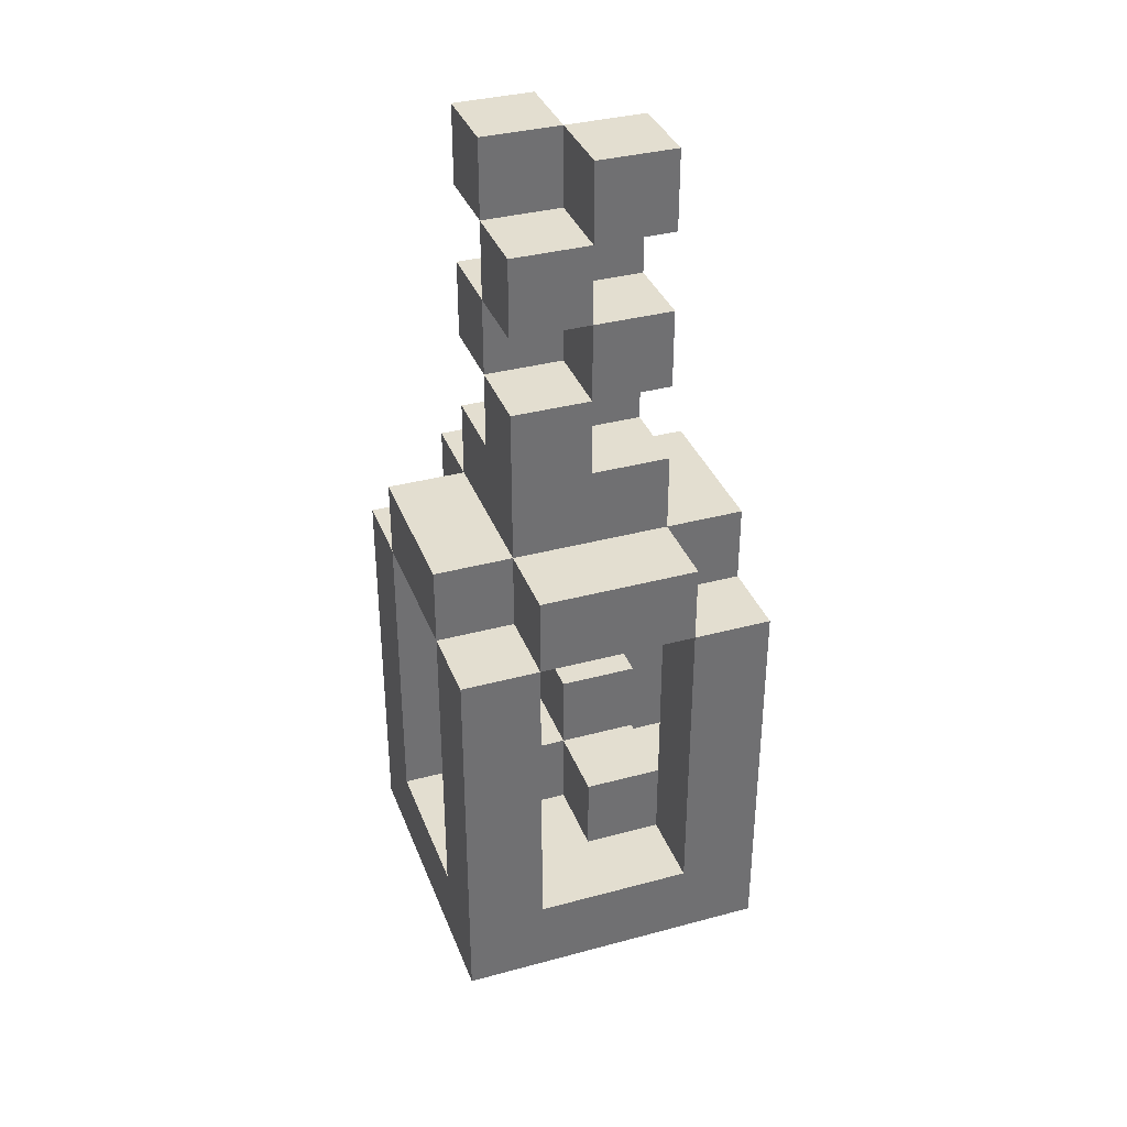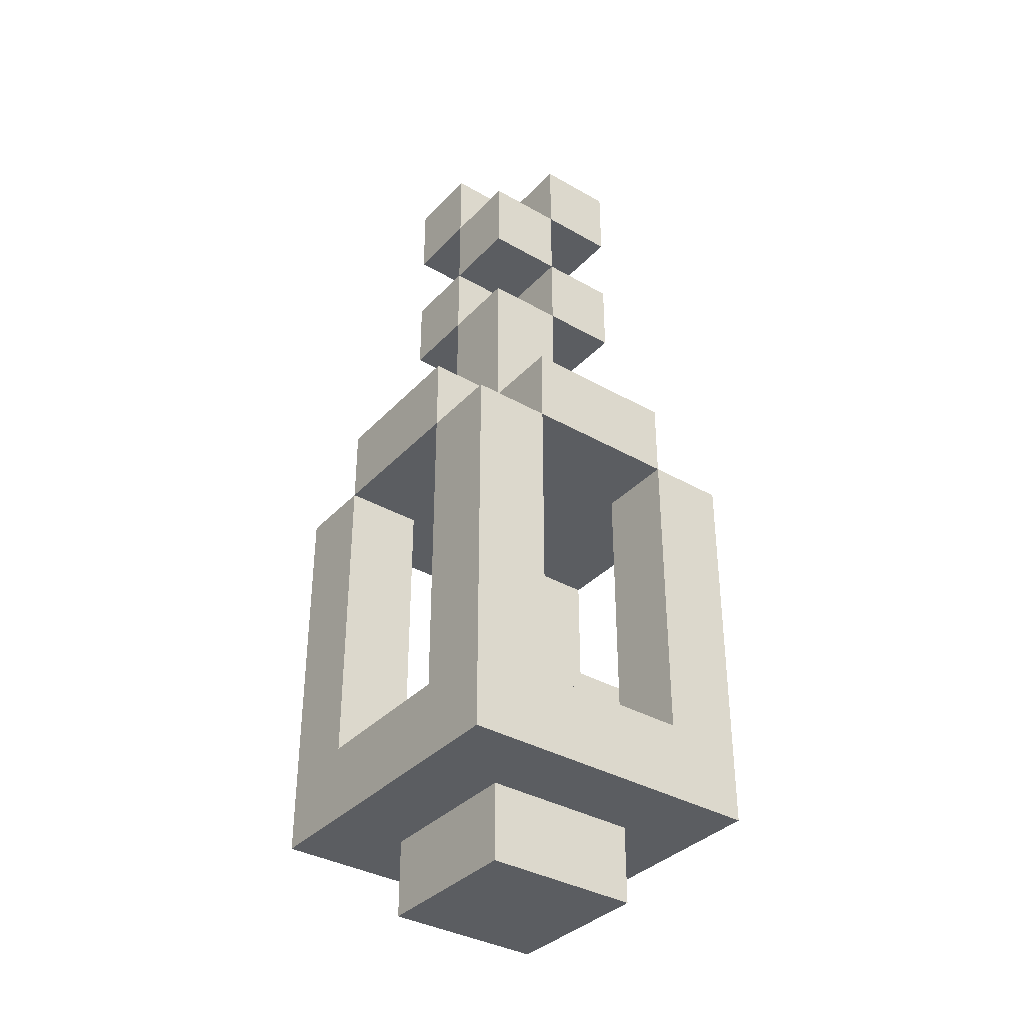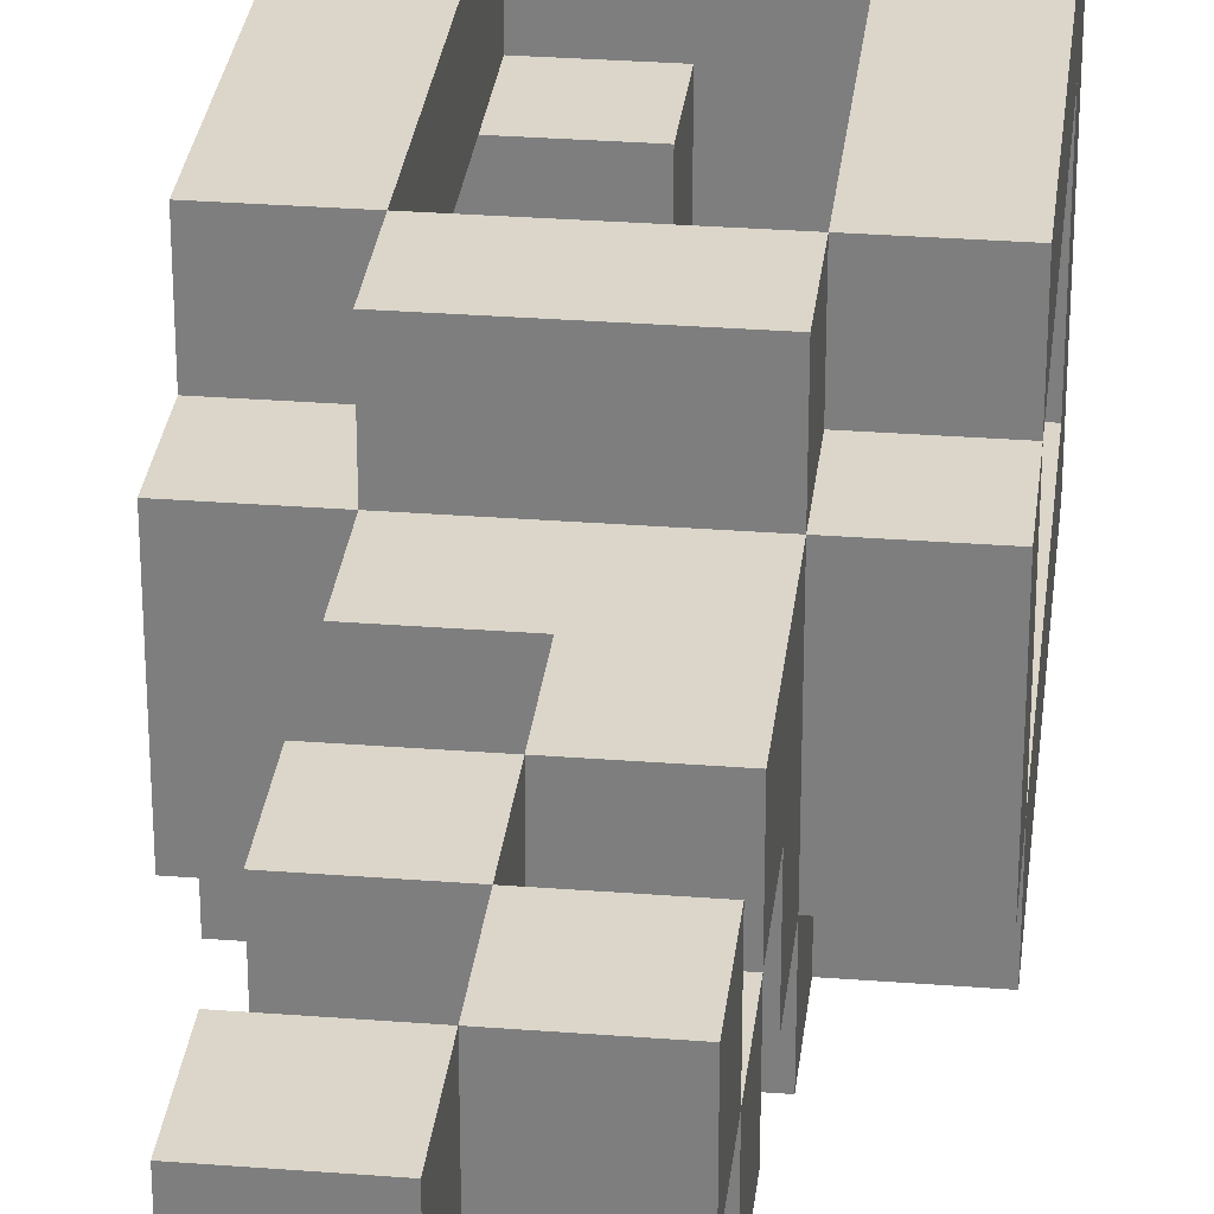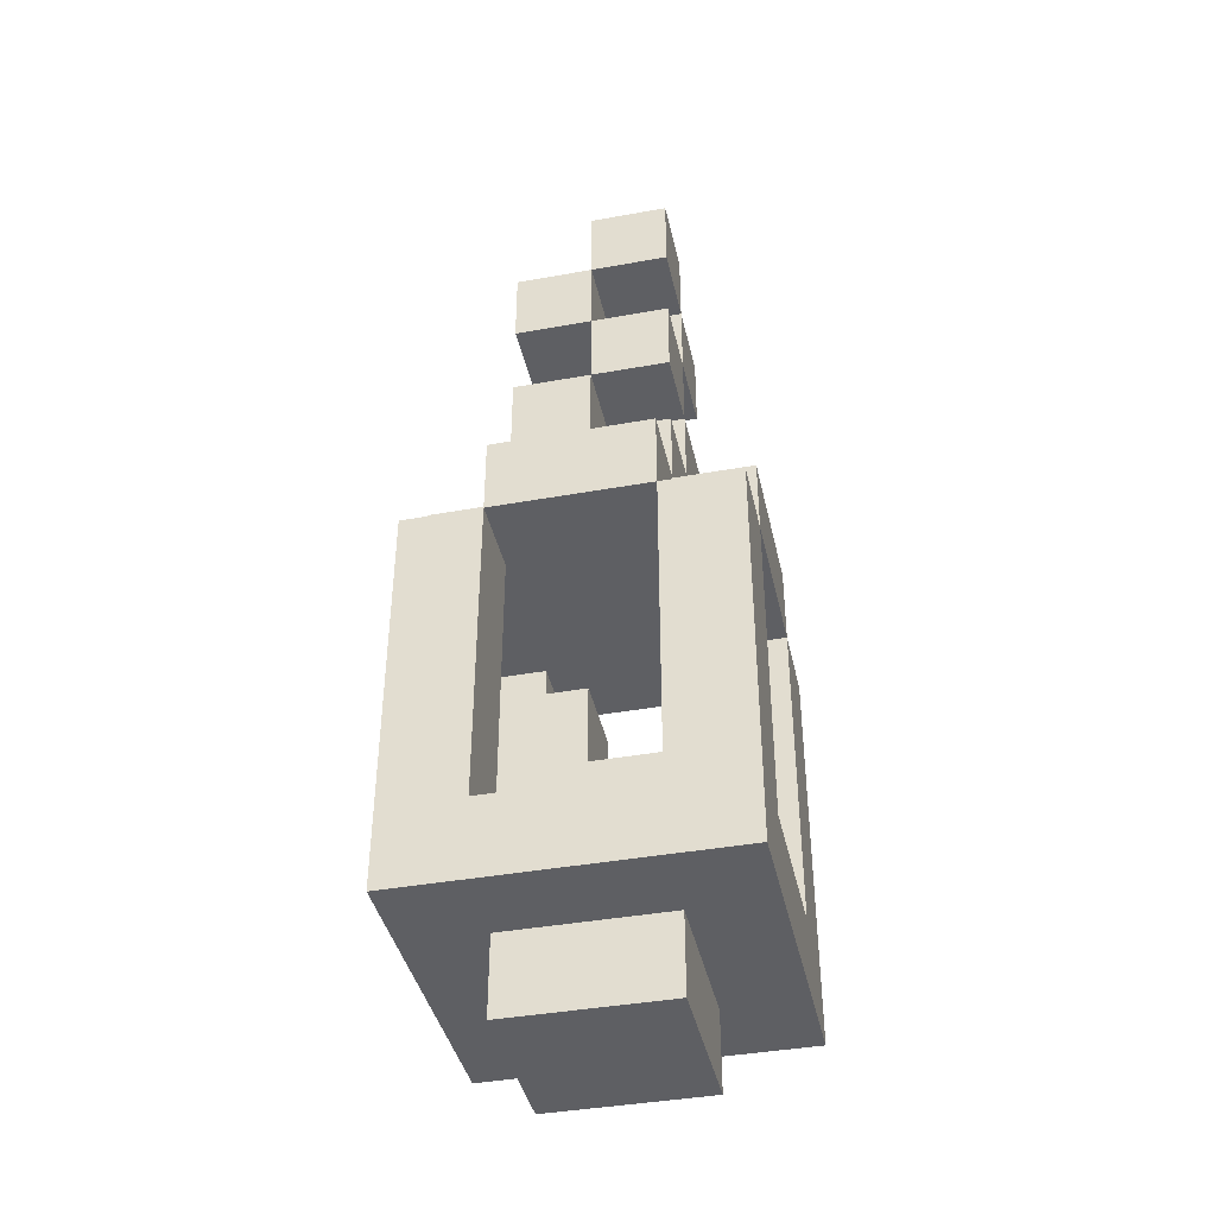
<metadata>
{"format":"obj","ext":"obj","renderer":"f3d","projection":"perspective","resolution":1024,"background":"white","views":[{"elev":35.8,"azim":-19.5,"up":"+Y"},{"elev":-36.0,"azim":143.1,"up":"+Y"},{"elev":29.7,"azim":-173.5,"up":"+Z"},{"elev":-40.7,"azim":-167.6,"up":"+Y"}]}
</metadata>
<code>
o
v -0.2 0.1 0.2
v -0.2 0.1 0.1
v -0.2 0.1 -0.2
v -0.2 0.2 0.2
v -0.2 0.2 0.1
v -0.2 0.2 -0.1
v -0.2 0.2 -0.2
v -0.2 0.5 -0.1
v -0.2 0.5 -0.2
v -0.2 0.6 0.2
v -0.2 0.6 0.1
v -0.2 0.6 -0.1
v -0.2 0.6 -0.2
v -0.2 0.7 0.1
v -0.2 0.7 -0.1
v -0.1 0 0.1
v -0.1 0 -0.1
v -0.1 0.1 0.1
v -0.1 0.1 -0.1
v -0.1 0.2 0
v -0.1 0.2 -0.1
v -0.1 0.3 0
v -0.1 0.3 -0.1
v -0.1 0.6 0.2
v -0.1 0.6 0.1
v -0.1 0.6 -0.1
v -0.1 0.6 -0.2
v -0.1 0.7 0.2
v -0.1 0.7 0.1
v -0.1 0.7 -0.1
v -0.1 0.7 -0.2
v -0.1 0.8 0
v -0.1 0.8 -0.1
v -0.1 0.9 0.1
v -0.1 0.9 0
v -0.1 0.9 -0.1
v -0.1 1 0.1
v -0.1 1 0
v -0.1 1 -0.1
v -0.1 1.1 0.1
v -0.1 1.1 0
v -0.1 1.1 -0.1
v -0.1 1.2 0
v -0.1 1.2 -0.1
v 0 0.2 0.1
v 0 0.2 0
v 0 0.3 0.1
v 0 0.3 0
v 0 0.3 -0.1
v 0 0.4 0
v 0 0.4 -0.1
v 0 0.8 0
v 0 0.8 -0.1
v 0 0.9 0.1
v 0 0.9 0
v 0 0.9 -0.1
v 0 1 0.1
v 0 1 0
v 0 1 -0.1
v 0 1.1 0.1
v 0 1.1 0
v 0 1.1 -0.1
v 0 1.2 0.1
v 0 1.2 0
v 0.1 0.2 0.2
v 0.1 0.2 0.1
v 0.1 0.2 -0.1
v 0.1 0.2 -0.2
v 0.1 0.3 0.2
v 0.1 0.3 0.1
v 0.1 0.4 -0.1
v 0.1 0.4 -0.2
v 0.1 0.5 -0.1
v 0.1 0.5 -0.2
v 0.1 0.6 0.2
v 0.1 0.6 0.1
v 0.1 0.6 -0.1
v 0.1 0.6 -0.2
v -0.1 0.2 0.2
v -0.1 0.2 0.1
v -0.1 0.2 -0.1
v -0.1 0.2 -0.2
v -0.1 0.3 -0.1
v -0.1 0.5 -0.1
v -0.1 0.5 -0.2
v -0.1 0.6 0.2
v -0.1 0.6 0.1
v -0.1 0.6 -0.1
v -0.1 0.6 -0.2
v 0 0.8 0.1
v 0 0.8 0
v 0 0.9 0.1
v 0 0.9 0
v 0 0.9 -0.1
v 0 1 0.1
v 0 1 0
v 0 1 -0.1
v 0 1.1 0.1
v 0 1.1 0
v 0 1.1 -0.1
v 0 1.2 0
v 0 1.2 -0.1
v 0.1 0 0.1
v 0.1 0 0
v 0.1 0 -0.1
v 0.1 0.1 0.1
v 0.1 0.1 0
v 0.1 0.1 -0.1
v 0.1 0.2 0.1
v 0.1 0.2 -0.1
v 0.1 0.3 0.1
v 0.1 0.3 0
v 0.1 0.4 0
v 0.1 0.4 -0.1
v 0.1 0.6 0.2
v 0.1 0.6 0.1
v 0.1 0.6 -0.1
v 0.1 0.6 -0.2
v 0.1 0.7 0.2
v 0.1 0.7 0.1
v 0.1 0.7 0
v 0.1 0.7 -0.1
v 0.1 0.7 -0.2
v 0.1 0.8 0.1
v 0.1 0.8 0
v 0.1 0.8 -0.1
v 0.1 0.9 0.1
v 0.1 0.9 0
v 0.1 0.9 -0.1
v 0.1 1 0.1
v 0.1 1 0
v 0.1 1 -0.1
v 0.1 1.1 0.1
v 0.1 1.1 0
v 0.1 1.1 -0.1
v 0.1 1.2 0.1
v 0.1 1.2 0
v 0.2 0.1 0.2
v 0.2 0.1 -0.1
v 0.2 0.1 -0.2
v 0.2 0.2 0.2
v 0.2 0.2 0.1
v 0.2 0.2 -0.1
v 0.2 0.2 -0.2
v 0.2 0.3 0.2
v 0.2 0.3 0.1
v 0.2 0.4 -0.1
v 0.2 0.4 -0.2
v 0.2 0.5 -0.1
v 0.2 0.5 -0.2
v 0.2 0.6 0.2
v 0.2 0.6 0.1
v 0.2 0.6 0
v 0.2 0.6 -0.1
v 0.2 0.6 -0.2
v 0.2 0.7 0.1
v 0.2 0.7 0
v 0.2 0.7 -0.1
v -0.2 0.1 0.2
v -0.2 0.2 0.2
v -0.2 0.6 0.2
v -0.1 0.1 0.2
v -0.1 0.2 0.2
v -0.1 0.6 0.2
v -0.1 0.7 0.2
v 0.1 0.2 0.2
v 0.1 0.3 0.2
v 0.1 0.6 0.2
v 0.1 0.7 0.2
v 0.2 0.1 0.2
v 0.2 0.2 0.2
v 0.2 0.3 0.2
v 0.2 0.6 0.2
v -0.2 0.6 0.1
v -0.2 0.7 0.1
v -0.1 0 0.1
v -0.1 0.1 0.1
v -0.1 0.6 0.1
v -0.1 0.7 0.1
v -0.1 0.9 0.1
v -0.1 1 0.1
v -0.1 1.1 0.1
v 0 0 0.1
v 0 0.1 0.1
v 0 0.2 0.1
v 0 0.3 0.1
v 0 0.8 0.1
v 0 0.9 0.1
v 0 1 0.1
v 0 1.1 0.1
v 0 1.2 0.1
v 0.1 0 0.1
v 0.1 0.1 0.1
v 0.1 0.2 0.1
v 0.1 0.3 0.1
v 0.1 0.6 0.1
v 0.1 0.7 0.1
v 0.1 0.8 0.1
v 0.1 0.9 0.1
v 0.1 1 0.1
v 0.1 1.1 0.1
v 0.1 1.2 0.1
v 0.2 0.6 0.1
v 0.2 0.7 0.1
v -0.1 0.2 0
v -0.1 0.3 0
v -0.1 0.9 0
v -0.1 1 0
v -0.1 1.1 0
v -0.1 1.2 0
v 0 0.2 0
v 0 0.3 0
v 0 0.4 0
v 0 0.8 0
v 0 0.9 0
v 0 1 0
v 0 1.1 0
v 0 1.2 0
v 0.1 0.3 0
v 0.1 0.4 0
v 0.1 0.8 0
v 0.1 0.9 0
v 0.1 1 0
v 0.1 1.1 0
v -0.2 0.2 -0.1
v -0.2 0.5 -0.1
v -0.2 0.6 -0.1
v -0.1 0.2 -0.1
v -0.1 0.3 -0.1
v -0.1 0.5 -0.1
v -0.1 0.6 -0.1
v 0.1 0.2 -0.1
v 0.1 0.4 -0.1
v 0.1 0.5 -0.1
v 0.1 0.6 -0.1
v 0.2 0.2 -0.1
v 0.2 0.4 -0.1
v 0.2 0.5 -0.1
v 0.2 0.6 -0.1
v -0.2 0.2 0.1
v -0.2 0.6 0.1
v -0.1 0.2 0.1
v -0.1 0.6 0.1
v 0.1 0.2 0.1
v 0.1 0.3 0.1
v 0.1 0.6 0.1
v 0.2 0.2 0.1
v 0.2 0.3 0.1
v 0.2 0.6 0.1
v -0.1 0.8 0
v -0.1 0.9 0
v -0.1 1 0
v -0.1 1.1 0
v 0 0.8 0
v 0 0.9 0
v 0 1 0
v 0 1.1 0
v 0 1.2 0
v 0.1 0.9 0
v 0.1 1 0
v 0.1 1.1 0
v 0.1 1.2 0
v -0.2 0.6 -0.1
v -0.2 0.7 -0.1
v -0.1 0 -0.1
v -0.1 0.1 -0.1
v -0.1 0.2 -0.1
v -0.1 0.3 -0.1
v -0.1 0.6 -0.1
v -0.1 0.7 -0.1
v -0.1 0.8 -0.1
v -0.1 0.9 -0.1
v -0.1 1 -0.1
v -0.1 1.1 -0.1
v -0.1 1.2 -0.1
v 0 0.3 -0.1
v 0 0.4 -0.1
v 0 0.7 -0.1
v 0 0.8 -0.1
v 0 0.9 -0.1
v 0 1 -0.1
v 0 1.1 -0.1
v 0 1.2 -0.1
v 0.1 0 -0.1
v 0.1 0.1 -0.1
v 0.1 0.2 -0.1
v 0.1 0.4 -0.1
v 0.1 0.6 -0.1
v 0.1 0.7 -0.1
v 0.1 0.8 -0.1
v 0.1 0.9 -0.1
v 0.1 1 -0.1
v 0.1 1.1 -0.1
v 0.2 0.6 -0.1
v 0.2 0.7 -0.1
v -0.2 0.1 -0.2
v -0.2 0.2 -0.2
v -0.2 0.5 -0.2
v -0.2 0.6 -0.2
v -0.1 0.2 -0.2
v -0.1 0.5 -0.2
v -0.1 0.6 -0.2
v -0.1 0.7 -0.2
v 0 0.6 -0.2
v 0 0.7 -0.2
v 0.1 0.1 -0.2
v 0.1 0.2 -0.2
v 0.1 0.4 -0.2
v 0.1 0.5 -0.2
v 0.1 0.6 -0.2
v 0.1 0.7 -0.2
v 0.2 0.1 -0.2
v 0.2 0.2 -0.2
v 0.2 0.4 -0.2
v 0.2 0.5 -0.2
v 0.2 0.6 -0.2
v -0.1 0 0.1
v 0 0 0.1
v 0.1 0 0.1
v 0 0 0
v 0.1 0 0
v -0.1 0 -0.1
v 0.1 0 -0.1
v -0.2 0.1 0.2
v -0.1 0.1 0.2
v 0.2 0.1 0.2
v -0.2 0.1 0.1
v -0.1 0.1 0.1
v 0 0.1 0.1
v 0.1 0.1 0.1
v 0.1 0.1 0
v -0.1 0.1 -0.1
v 0.1 0.1 -0.1
v 0.2 0.1 -0.1
v -0.2 0.1 -0.2
v 0.1 0.1 -0.2
v 0.2 0.1 -0.2
v -0.1 0.6 0.2
v 0.1 0.6 0.2
v -0.2 0.6 0.1
v -0.1 0.6 0.1
v 0.1 0.6 0.1
v 0.2 0.6 0.1
v 0.1 0.6 0
v 0.2 0.6 0
v -0.2 0.6 -0.1
v -0.1 0.6 -0.1
v 0 0.6 -0.1
v 0.1 0.6 -0.1
v 0.2 0.6 -0.1
v -0.1 0.6 -0.2
v 0 0.6 -0.2
v 0.1 0.6 -0.2
v 0 0.9 0.1
v 0.1 0.9 0.1
v -0.1 0.9 0
v 0 0.9 0
v 0.1 0.9 0
v -0.1 0.9 -0.1
v 0 0.9 -0.1
v -0.1 1 0.1
v 0 1 0.1
v -0.1 1 0
v 0 1 0
v 0.1 1 0
v 0 1 -0.1
v 0.1 1 -0.1
v 0 1.1 0.1
v 0.1 1.1 0.1
v -0.1 1.1 0
v 0 1.1 0
v 0.1 1.1 0
v -0.1 1.1 -0.1
v 0 1.1 -0.1
v -0.1 0.2 0.2
v 0.1 0.2 0.2
v -0.2 0.2 0.1
v -0.1 0.2 0.1
v 0 0.2 0.1
v 0.1 0.2 0.1
v 0.2 0.2 0.1
v -0.1 0.2 0
v 0 0.2 0
v -0.2 0.2 -0.1
v -0.1 0.2 -0.1
v 0.1 0.2 -0.1
v 0.2 0.2 -0.1
v -0.1 0.2 -0.2
v 0.1 0.2 -0.2
v 0 0.3 0.1
v 0.1 0.3 0.1
v -0.1 0.3 0
v 0 0.3 0
v 0.1 0.3 0
v -0.1 0.3 -0.1
v 0 0.3 -0.1
v 0 0.4 0
v 0.1 0.4 0
v 0 0.4 -0.1
v 0.1 0.4 -0.1
v -0.2 0.6 0.2
v -0.1 0.6 0.2
v 0.1 0.6 0.2
v 0.2 0.6 0.2
v -0.2 0.6 0.1
v -0.1 0.6 0.1
v 0.1 0.6 0.1
v 0.2 0.6 0.1
v -0.2 0.6 -0.1
v -0.1 0.6 -0.1
v 0.1 0.6 -0.1
v 0.2 0.6 -0.1
v -0.2 0.6 -0.2
v -0.1 0.6 -0.2
v 0.1 0.6 -0.2
v 0.2 0.6 -0.2
v -0.1 0.7 0.2
v 0.1 0.7 0.2
v -0.2 0.7 0.1
v -0.1 0.7 0.1
v 0.1 0.7 0.1
v 0.2 0.7 0.1
v 0.1 0.7 0
v 0.2 0.7 0
v -0.2 0.7 -0.1
v -0.1 0.7 -0.1
v 0 0.7 -0.1
v 0.1 0.7 -0.1
v 0.2 0.7 -0.1
v -0.1 0.7 -0.2
v 0 0.7 -0.2
v 0.1 0.7 -0.2
v 0 0.8 0.1
v 0.1 0.8 0.1
v -0.1 0.8 0
v 0 0.8 0
v 0.1 0.8 0
v -0.1 0.8 -0.1
v 0 0.8 -0.1
v -0.1 0.9 0.1
v 0 0.9 0.1
v -0.1 0.9 0
v 0 0.9 0
v 0.1 0.9 0
v 0 0.9 -0.1
v 0.1 0.9 -0.1
v 0 1 0.1
v 0.1 1 0.1
v -0.1 1 0
v 0 1 0
v 0.1 1 0
v -0.1 1 -0.1
v 0 1 -0.1
v -0.1 1.1 0.1
v 0 1.1 0.1
v -0.1 1.1 0
v 0 1.1 0
v 0.1 1.1 0
v 0 1.1 -0.1
v 0.1 1.1 -0.1
v 0 1.2 0.1
v 0.1 1.2 0.1
v -0.1 1.2 0
v 0 1.2 0
v 0.1 1.2 0
v -0.1 1.2 -0.1
v 0 1.2 -0.1
f 4 2 1
f 5 3 2
f 5 2 4
f 6 3 5
f 7 3 6
f 8 7 6
f 9 7 8
f 10 5 4
f 11 5 10
f 12 9 8
f 13 9 12
f 14 12 11
f 15 12 14
f 18 17 16
f 19 17 18
f 22 21 20
f 23 21 22
f 28 25 24
f 29 25 28
f 30 27 26
f 31 27 30
f 32 30 29
f 33 30 32
f 34 32 29
f 35 32 34
f 38 36 35
f 39 36 38
f 40 38 37
f 41 38 40
f 43 42 41
f 44 42 43
f 47 46 45
f 48 46 47
f 50 49 48
f 51 49 50
f 55 53 52
f 56 53 55
f 57 55 54
f 58 55 57
f 61 59 58
f 62 59 61
f 63 61 60
f 64 61 63
f 69 66 65
f 70 66 69
f 71 68 67
f 72 68 71
f 73 72 71
f 74 72 73
f 75 70 69
f 76 70 75
f 77 74 73
f 78 74 77
f 81 82 83
f 83 82 84
f 84 82 85
f 79 80 86
f 86 80 87
f 84 85 88
f 88 85 89
f 90 91 92
f 92 91 93
f 93 94 96
f 96 94 97
f 95 96 98
f 98 96 99
f 99 100 101
f 101 100 102
f 103 104 106
f 104 105 107
f 106 104 107
f 107 105 108
f 109 110 111
f 111 110 112
f 112 110 113
f 113 110 114
f 115 116 119
f 119 116 120
f 117 118 122
f 122 118 123
f 120 121 124
f 121 122 124
f 124 122 125
f 125 122 126
f 125 126 128
f 128 126 129
f 127 128 130
f 130 128 131
f 131 132 134
f 134 132 135
f 133 134 136
f 136 134 137
f 138 139 141
f 141 139 142
f 139 140 143
f 142 139 143
f 143 140 144
f 141 142 145
f 145 142 146
f 143 144 147
f 147 144 148
f 147 148 149
f 149 148 150
f 145 146 151
f 151 146 152
f 149 150 154
f 154 150 155
f 152 153 156
f 153 154 157
f 156 153 157
f 157 154 158
f 162 160 159
f 163 161 160
f 163 160 162
f 164 161 163
f 166 163 162
f 168 165 164
f 169 165 168
f 170 166 162
f 171 167 166
f 171 166 170
f 172 168 167
f 172 167 171
f 173 168 172
f 178 175 174
f 179 175 178
f 183 177 176
f 184 177 183
f 187 180 179
f 188 180 187
f 189 182 181
f 190 182 189
f 192 184 183
f 193 184 192
f 194 186 185
f 195 186 194
f 197 187 179
f 198 187 197
f 199 189 188
f 200 189 199
f 201 191 190
f 202 191 201
f 203 197 196
f 204 197 203
f 211 206 205
f 212 206 211
f 215 208 207
f 216 208 215
f 217 210 209
f 218 210 217
f 219 213 212
f 220 213 219
f 221 215 214
f 222 215 221
f 223 217 216
f 224 217 223
f 228 226 225
f 229 226 228
f 230 227 226
f 230 226 229
f 231 227 230
f 236 233 232
f 237 234 233
f 237 233 236
f 238 235 234
f 238 234 237
f 239 235 238
f 240 241 242
f 242 241 243
f 244 245 247
f 245 246 248
f 247 245 248
f 248 246 249
f 250 251 254
f 254 251 255
f 252 253 256
f 256 253 257
f 255 256 259
f 259 256 260
f 257 258 261
f 261 258 262
f 263 264 269
f 269 264 270
f 267 268 276
f 270 271 278
f 278 271 279
f 272 273 280
f 280 273 281
f 274 275 282
f 282 275 283
f 265 266 284
f 284 266 285
f 276 277 286
f 267 276 286
f 286 277 287
f 278 279 289
f 279 280 290
f 289 279 290
f 290 280 291
f 281 282 292
f 292 282 293
f 288 289 294
f 294 289 295
f 296 297 300
f 297 298 300
f 298 299 301
f 300 298 301
f 301 299 302
f 302 303 304
f 304 303 305
f 296 300 306
f 306 300 307
f 304 305 310
f 310 305 311
f 306 307 312
f 307 308 313
f 312 307 313
f 308 309 314
f 313 308 314
f 309 310 315
f 314 309 315
f 315 310 316
f 320 318 317
f 320 319 318
f 321 319 320
f 322 320 317
f 322 321 320
f 323 321 322
f 327 325 324
f 328 326 325
f 328 325 327
f 329 326 328
f 330 326 329
f 331 326 330
f 332 328 327
f 333 326 331
f 334 326 333
f 335 332 327
f 335 333 332
f 336 334 333
f 336 333 335
f 337 334 336
f 341 339 338
f 342 339 341
f 344 341 340
f 344 343 342
f 344 342 341
f 345 343 344
f 346 344 340
f 347 344 346
f 348 344 347
f 349 345 344
f 349 344 348
f 350 345 349
f 351 348 347
f 352 349 348
f 352 348 351
f 353 349 352
f 357 355 354
f 358 355 357
f 359 357 356
f 360 357 359
f 363 362 361
f 364 362 363
f 366 365 364
f 367 365 366
f 371 369 368
f 372 369 371
f 373 371 370
f 374 371 373
f 375 376 378
f 378 376 379
f 379 376 380
f 377 378 382
f 378 379 382
f 382 379 383
f 377 382 384
f 384 382 385
f 380 381 386
f 386 381 387
f 385 386 388
f 388 386 389
f 390 391 393
f 393 391 394
f 392 393 395
f 395 393 396
f 397 398 399
f 399 398 400
f 401 402 405
f 405 402 406
f 403 404 407
f 407 404 408
f 409 410 413
f 413 410 414
f 411 412 415
f 415 412 416
f 417 418 420
f 420 418 421
f 421 422 423
f 423 422 424
f 419 420 425
f 425 420 426
f 423 424 428
f 428 424 429
f 426 427 430
f 427 428 431
f 430 427 431
f 431 428 432
f 433 434 436
f 436 434 437
f 435 436 438
f 438 436 439
f 440 441 442
f 442 441 443
f 443 444 445
f 445 444 446
f 447 448 450
f 450 448 451
f 449 450 452
f 452 450 453
f 454 455 456
f 456 455 457
f 457 458 459
f 459 458 460
f 461 462 464
f 464 462 465
f 463 464 466
f 466 464 467

</code>
